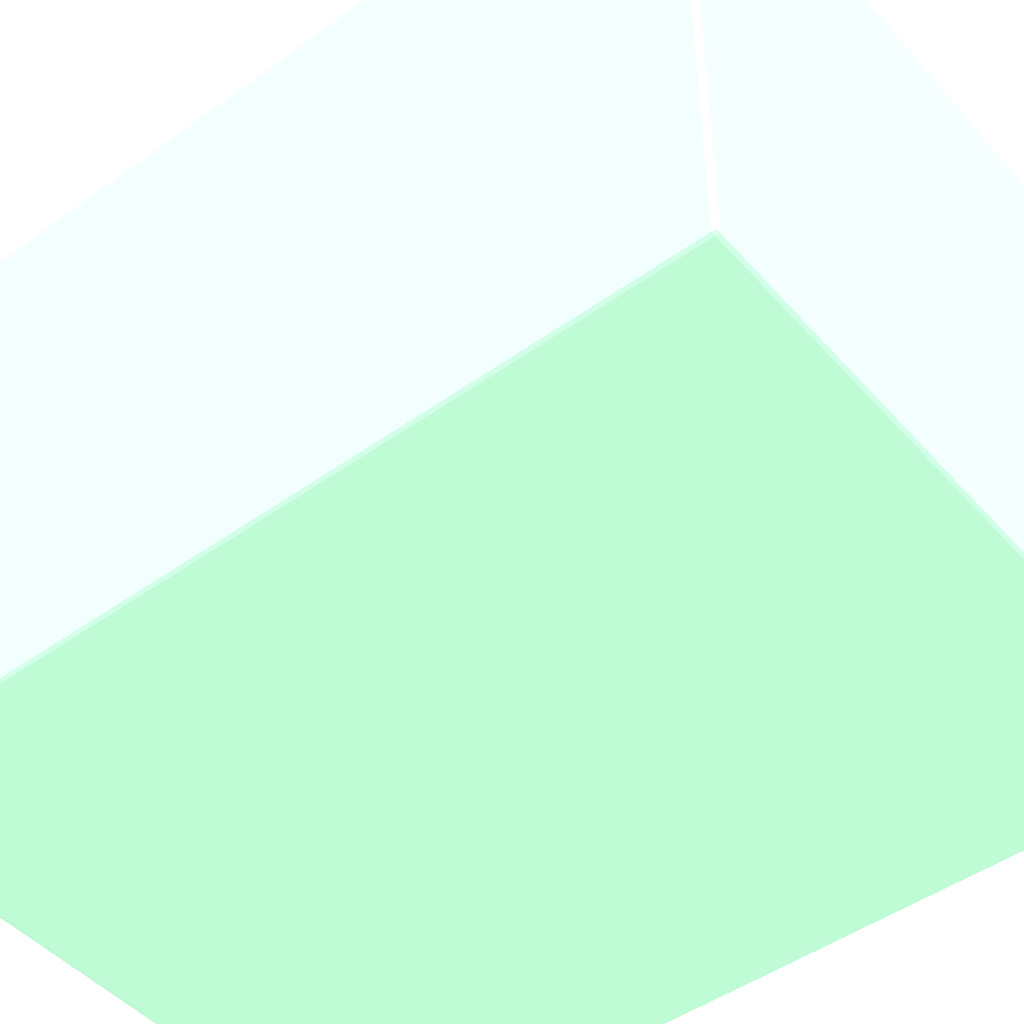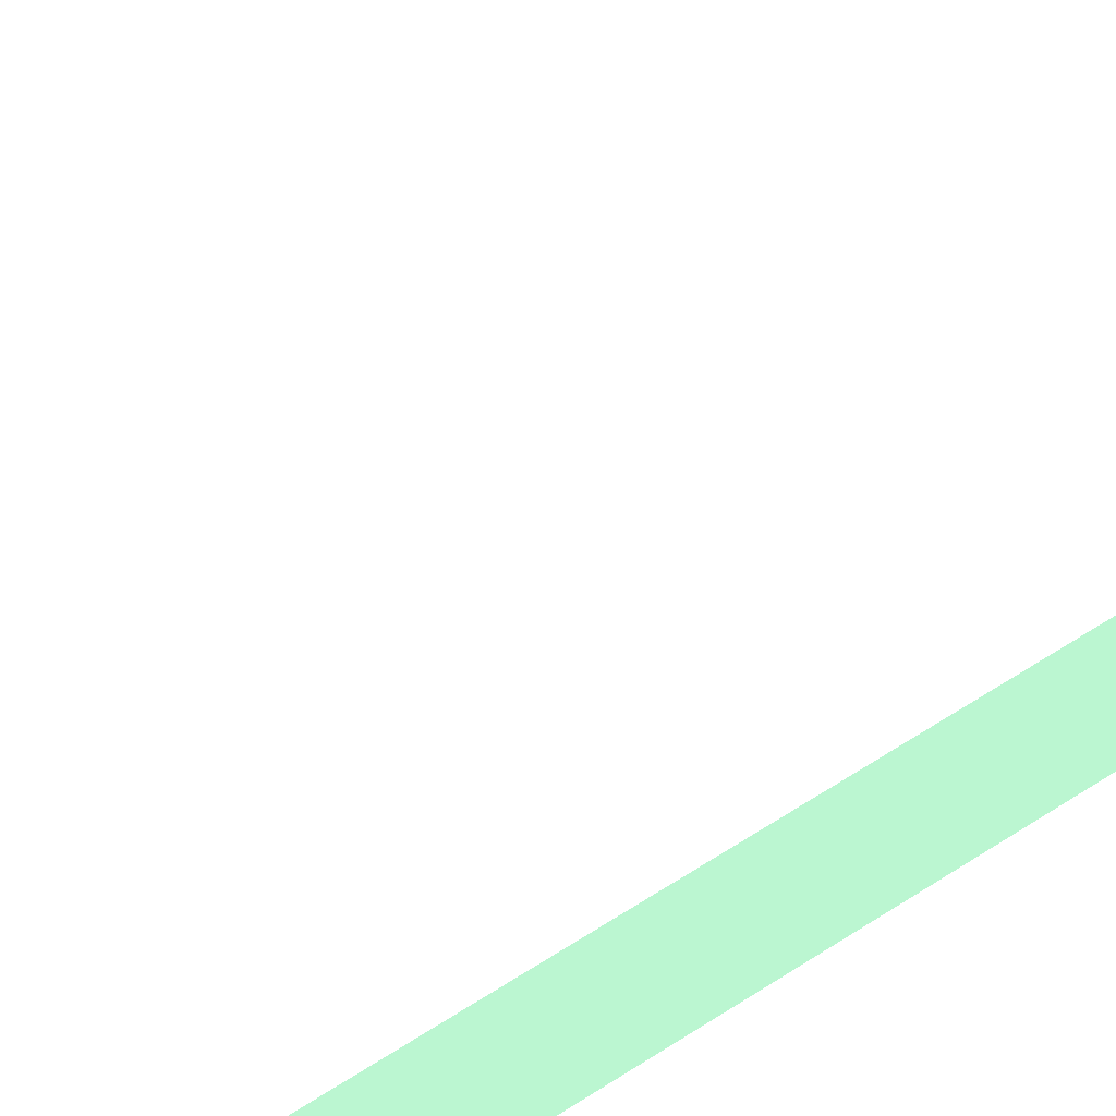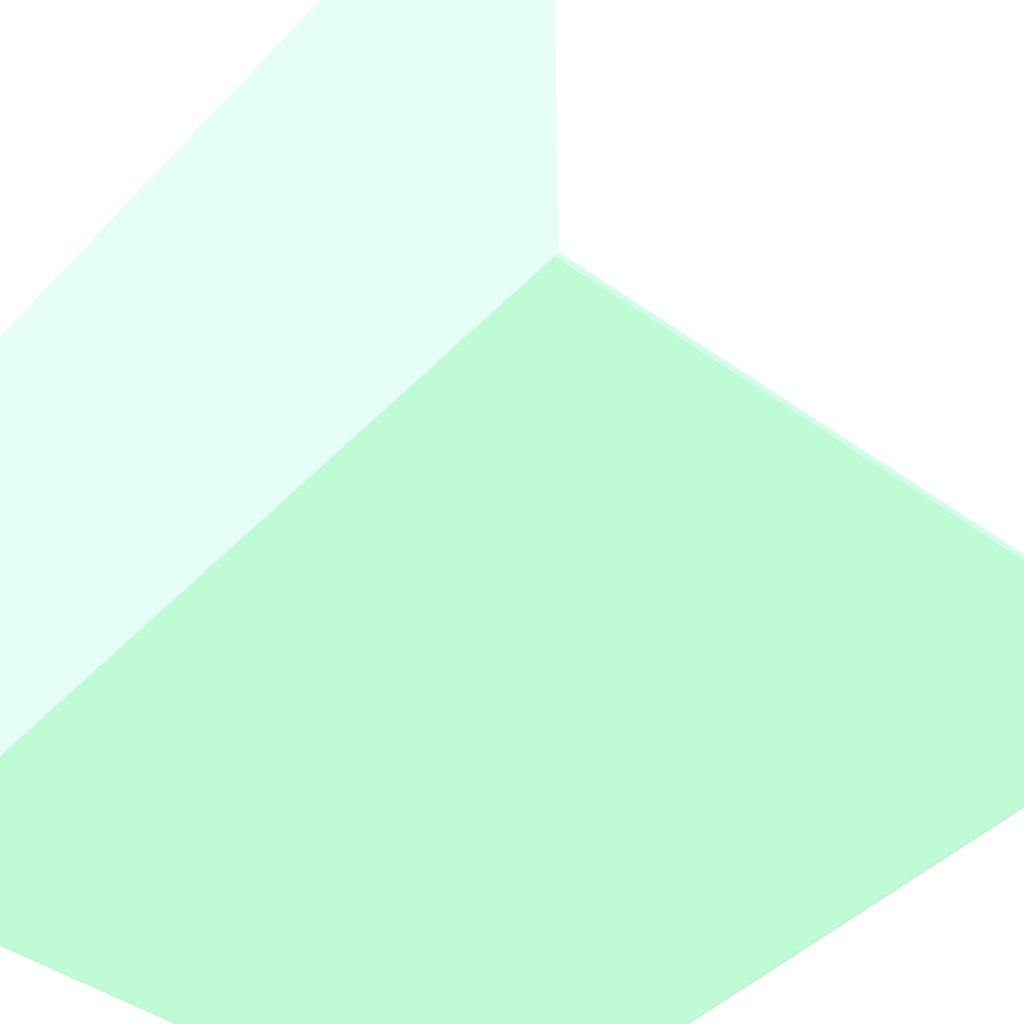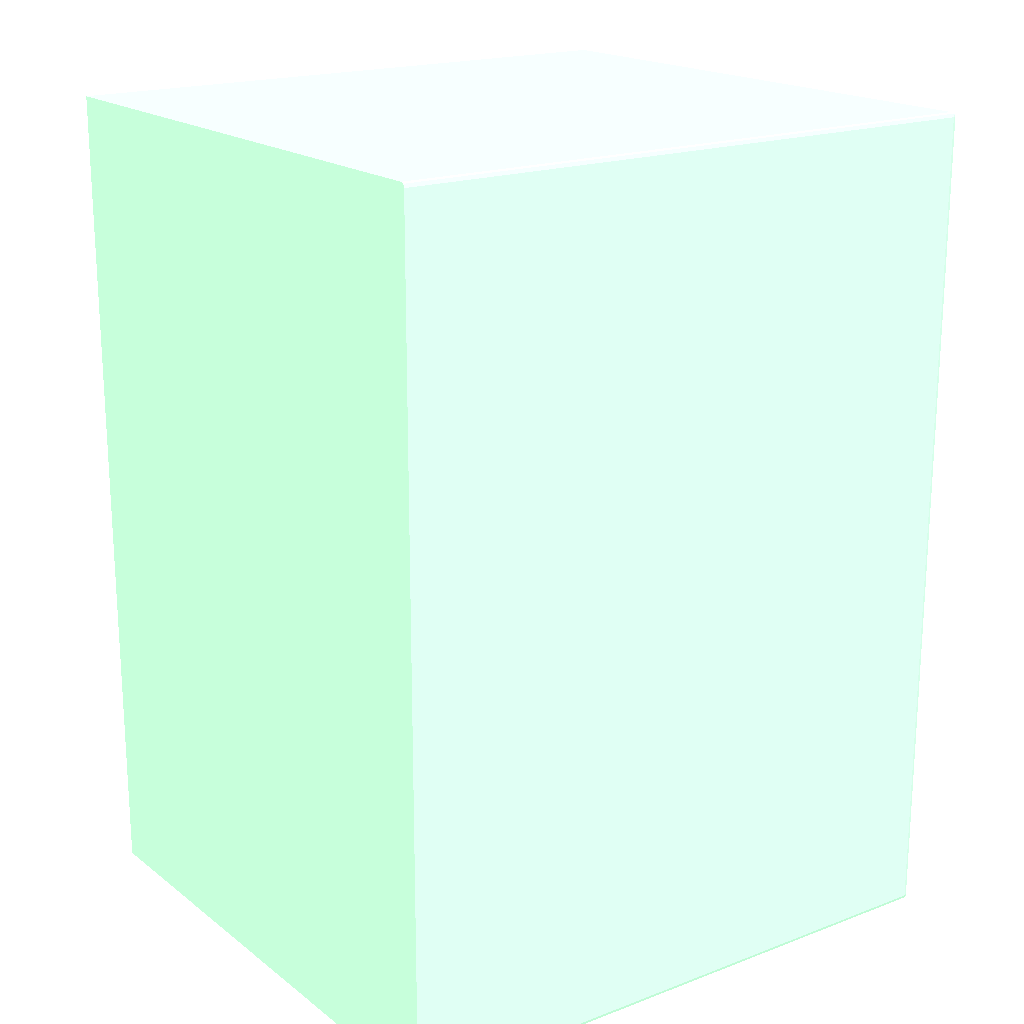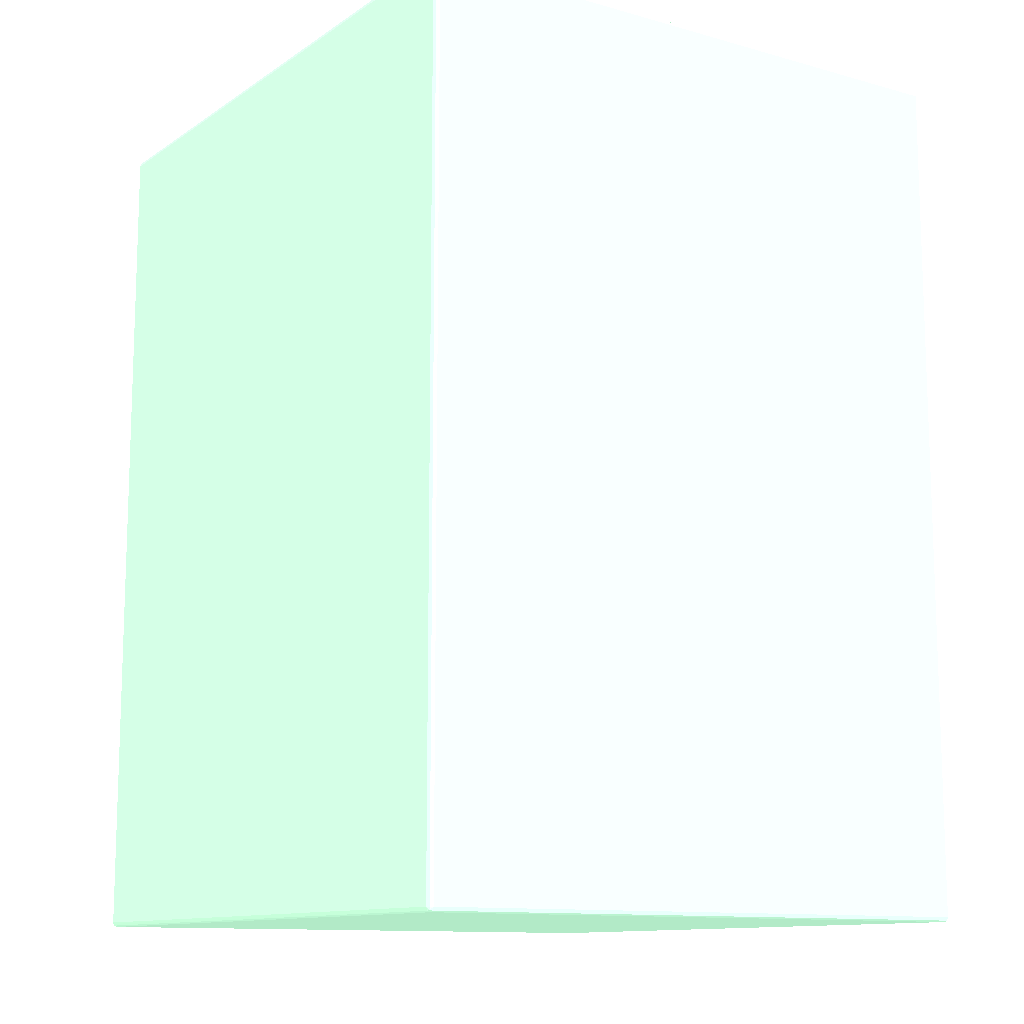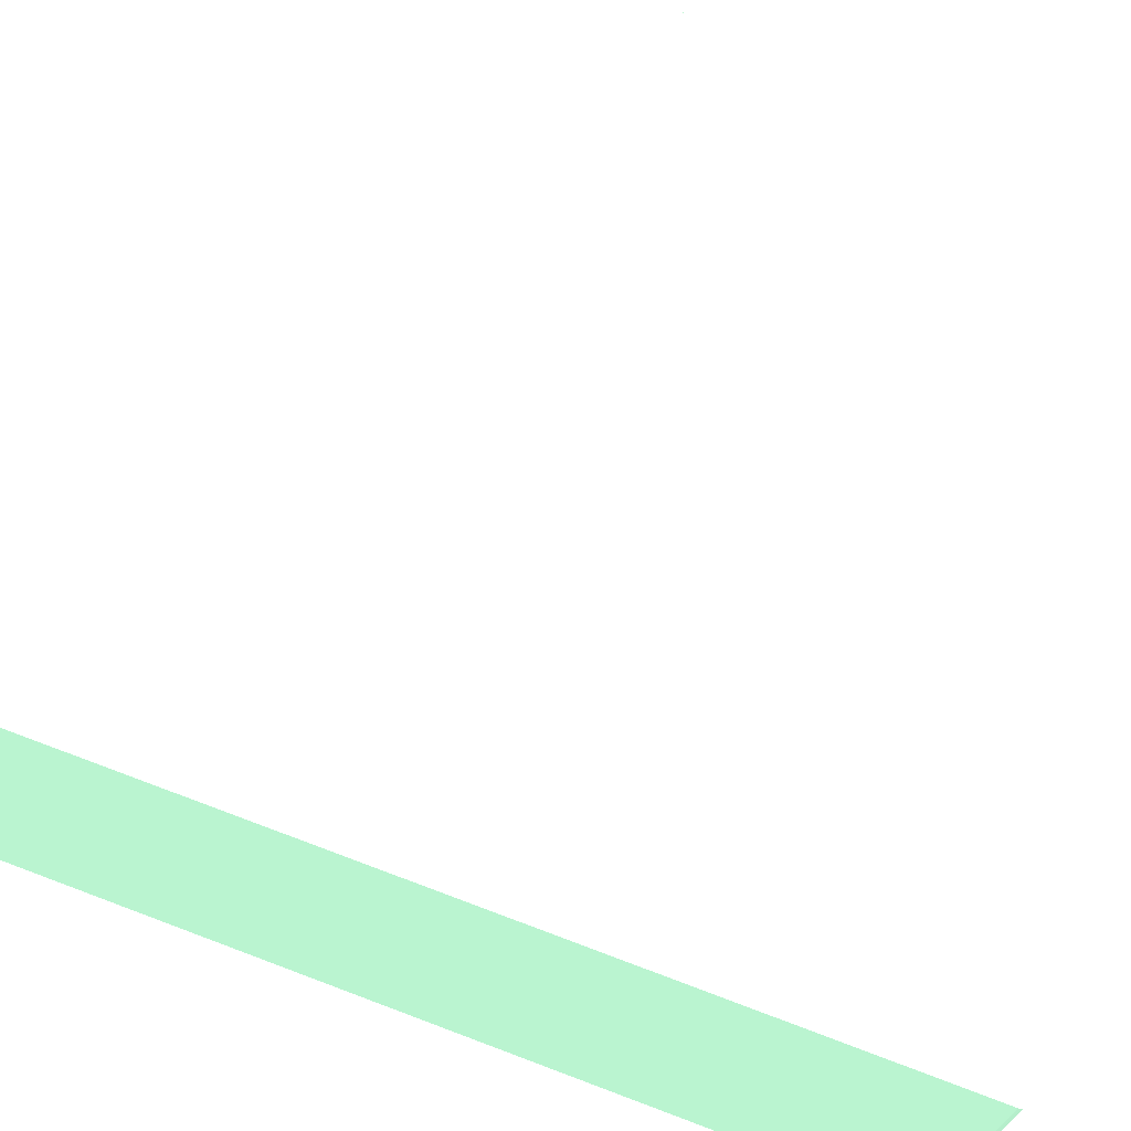
<metadata>
{"format":"obj","ext":"obj","renderer":"f3d","projection":"perspective","resolution":1024,"background":"white","views":[{"elev":-47.3,"azim":129.1,"up":"+Y"},{"elev":69.8,"azim":-121.6,"up":"+Y"},{"elev":-44.5,"azim":-40.0,"up":"+Y"},{"elev":18.8,"azim":-35.7,"up":"+Z"},{"elev":-11.8,"azim":56.4,"up":"+Z"},{"elev":72.4,"azim":110.7,"up":"+Y"}]}
</metadata>
<code>
v 0.04022 0.01526 0.03979 0.5451 0.7137 0.6
v 0.04011 0.01526 0.04011 0.5451 0.7137 0.6
v 0.04022 -0.0398 0.03979 0.5451 0.7137 0.6
v 0.04022 0.01529 0 0.5451 0.7137 0.6
v 0.03979 0.01526 0.04022 0.5451 0.7137 0.6
v 0.04011 -0.0398 0.04011 0.5451 0.7137 0.6
v 0.04007 -0.04007 0.04007 0.5451 0.7137 0.6
v 0.04011 -0.04011 0.03979 0.5451 0.7137 0.6
v 0.04022 -0.0398 0 0.5451 0.7137 0.6
v 0.04022 0.01529 -0.03979 0.5451 0.7137 0.6
v -0.007667 0.01529 0 0.5451 0.7137 0.6
v 0.03979 -0.0398 0.04022 0.5451 0.7137 0.6
v -0.01998 0.01526 0.04022 0.5451 0.7137 0.6
v 0.03979 -0.04011 0.04011 0.5451 0.7137 0.6
v 0.03979 -0.04022 0.03979 0.5451 0.7137 0.6
v 0.04011 -0.04011 0 0.5451 0.7137 0.6
v 0.04022 -0.03979 -0.03979 0.5451 0.7137 0.6
v 0.04011 0.01529 -0.0401 0.5451 0.7137 0.6
v -0.01998 0.01529 -0.02832 0.5451 0.7137 0.6
v -0.01998 -0.0398 0.04022 0.5451 0.7137 0.6
v -0.01998 -0.04011 0.04011 0.5451 0.7137 0.6
v -0.01998 -0.04022 0.03979 0.5451 0.7137 0.6
v 0.03979 -0.04022 -0.03979 0.5451 0.7137 0.6
v 0.04011 -0.0401 -0.03979 0.5451 0.7137 0.6
v 0.04007 -0.04007 -0.04006 0.5451 0.7137 0.6
v 0.04011 -0.03979 -0.0401 0.5451 0.7137 0.6
v 0.03979 0.01529 -0.04022 0.5451 0.7137 0.6
v -0.01998 0.01529 -0.04022 0.5451 0.7137 0.6
v -0.01998 -0.04022 -0.03979 0.5451 0.7137 0.6
v -0.01998 -0.04017 -0.03993 0.5451 0.7137 0.6
v 0.03979 -0.0401 -0.0401 0.5451 0.7137 0.6
v 0.03979 -0.03979 -0.04022 0.5451 0.7137 0.6
v -0.01998 -0.03979 -0.04022 0.5451 0.7137 0.6
v -0.01998 -0.0401 -0.0401 0.5451 0.7137 0.6
f 1 2 6
f 1 6 3
f 1 3 9
f 1 9 17
f 1 17 10
f 1 10 4
f 1 4 2
f 2 5 12
f 2 12 6
f 2 4 5
f 3 6 7
f 3 7 8
f 3 8 16
f 3 16 9
f 4 10 18
f 4 18 27
f 4 27 28
f 4 28 19
f 4 19 11
f 4 11 13
f 4 13 5
f 5 13 20
f 5 20 12
f 6 12 7
f 7 12 14
f 7 14 15
f 7 15 8
f 8 15 23
f 8 23 16
f 9 16 24
f 9 24 17
f 10 17 26
f 10 26 18
f 11 19 13
f 12 20 21
f 12 21 14
f 13 19 28
f 13 28 33
f 13 33 34
f 13 34 30
f 13 30 29
f 13 29 22
f 13 22 21
f 13 21 20
f 14 21 22
f 14 22 15
f 15 22 29
f 15 29 23
f 16 23 24
f 17 24 25
f 17 25 26
f 18 26 32
f 18 32 27
f 23 29 30
f 23 30 31
f 23 31 25
f 23 25 24
f 25 31 32
f 25 32 26
f 27 32 33
f 27 33 28
f 30 34 31
f 31 34 33
f 31 33 32

</code>
